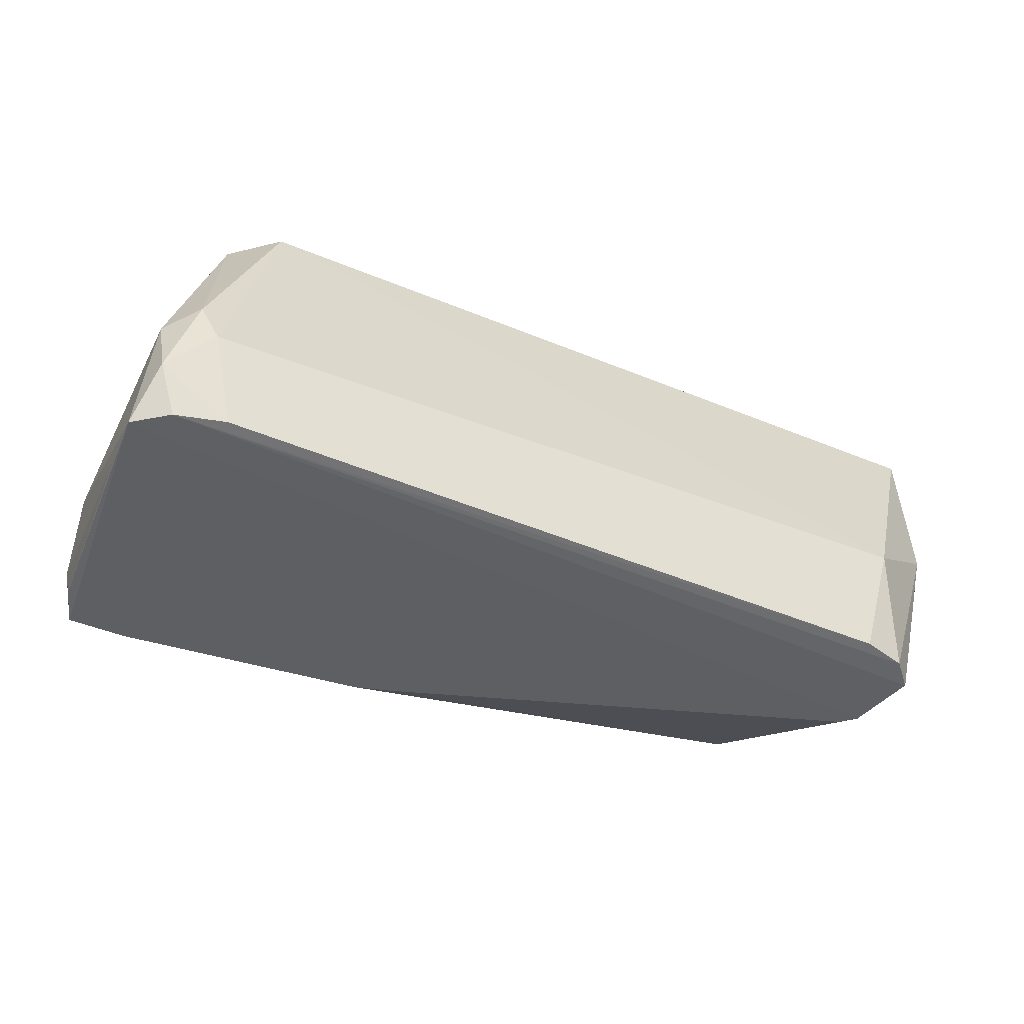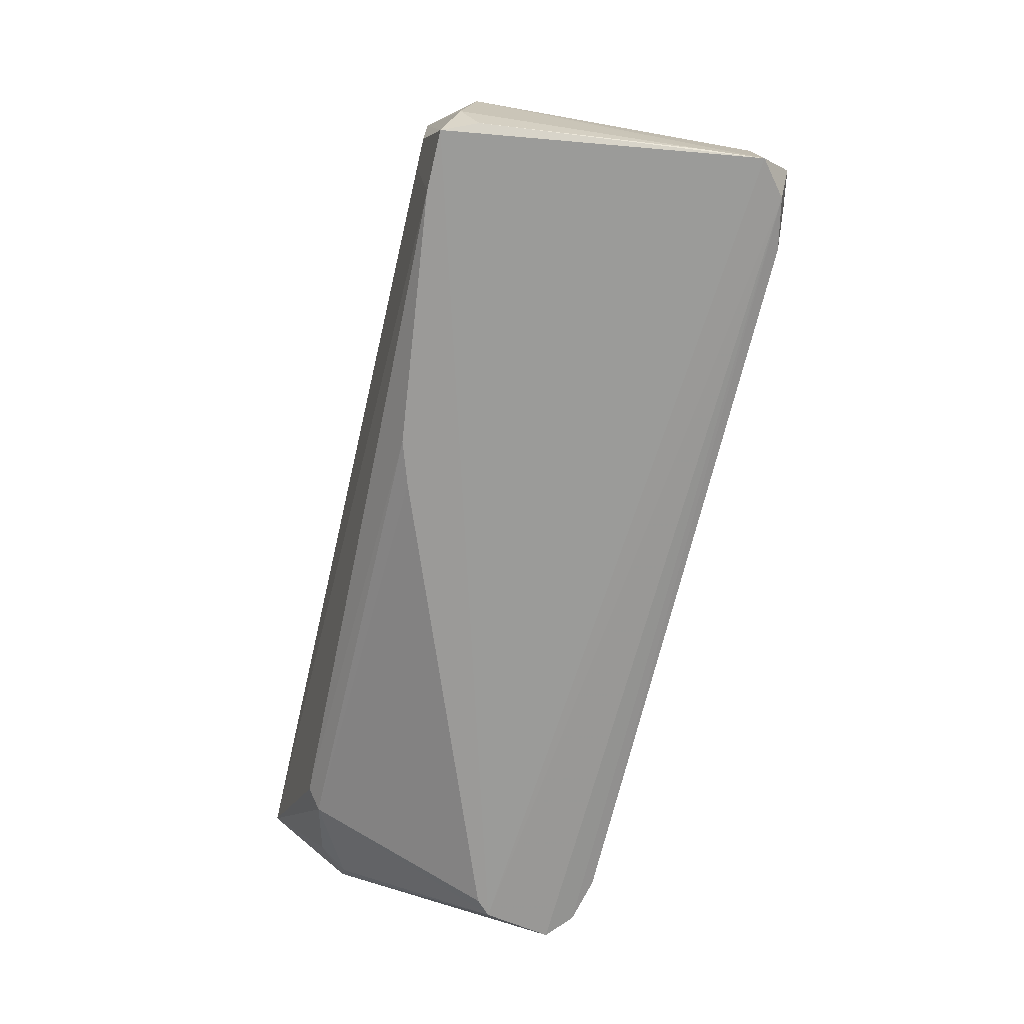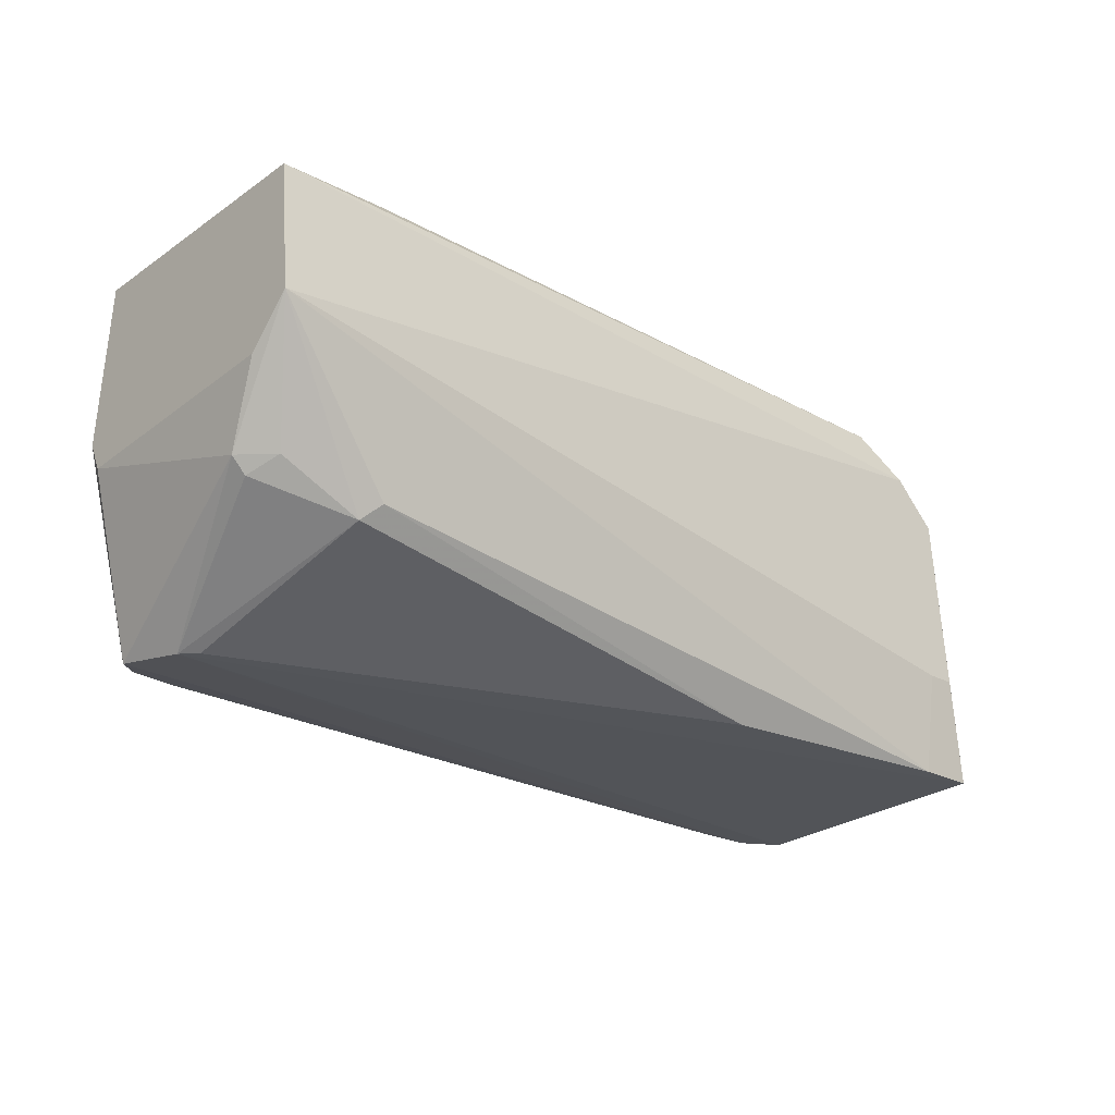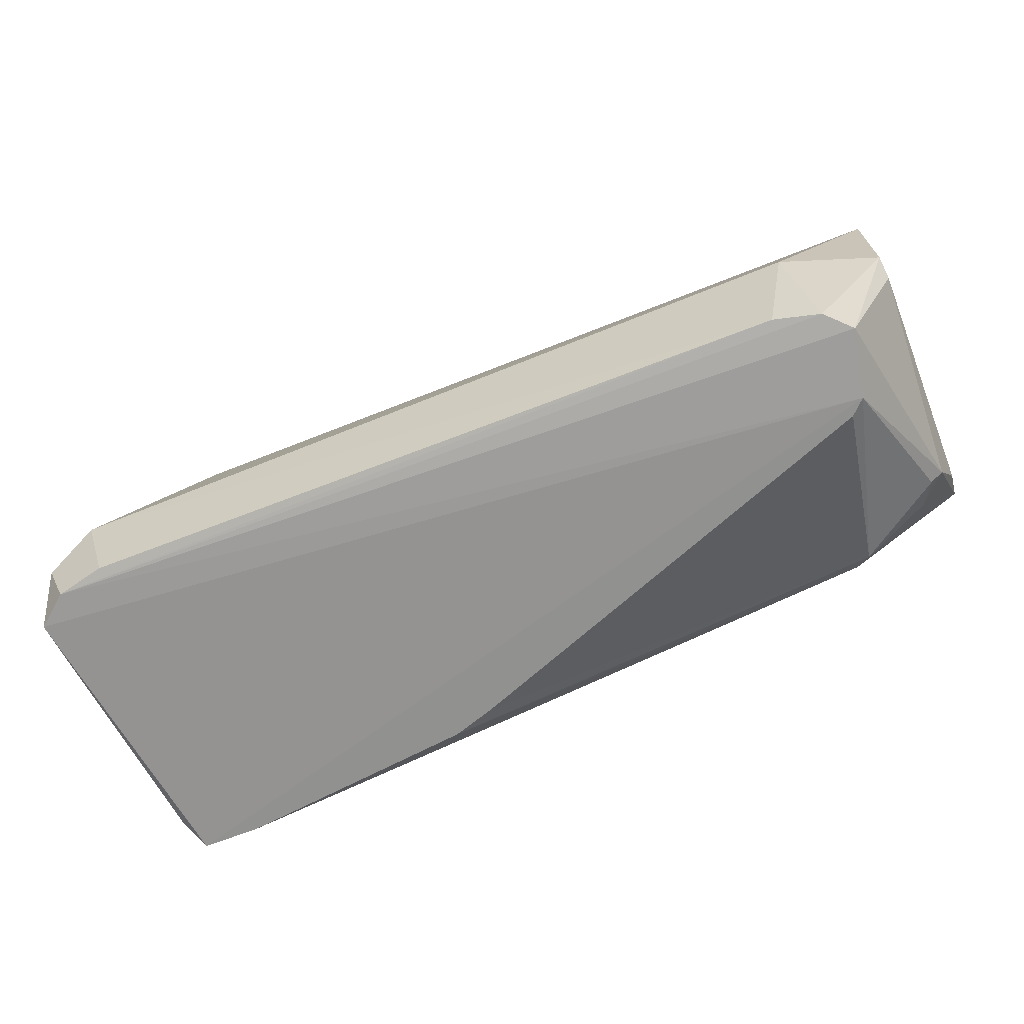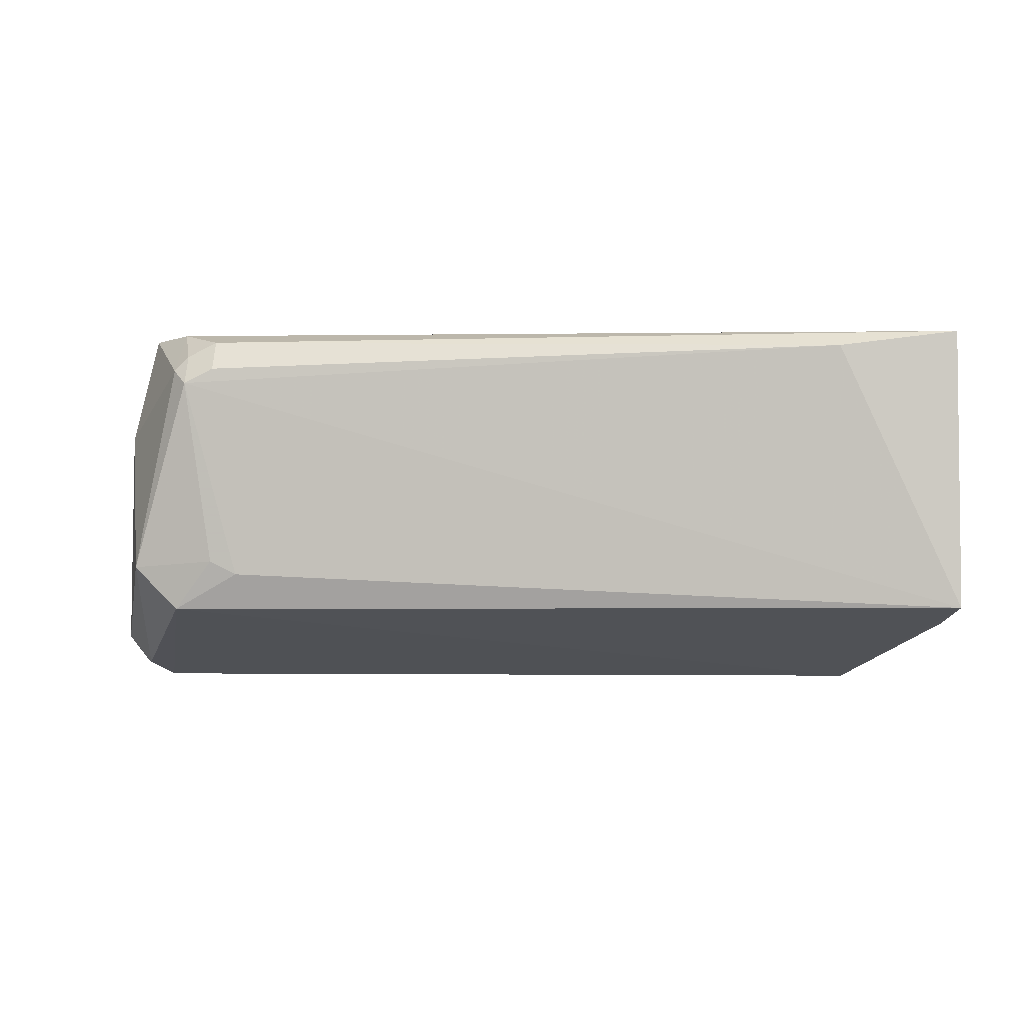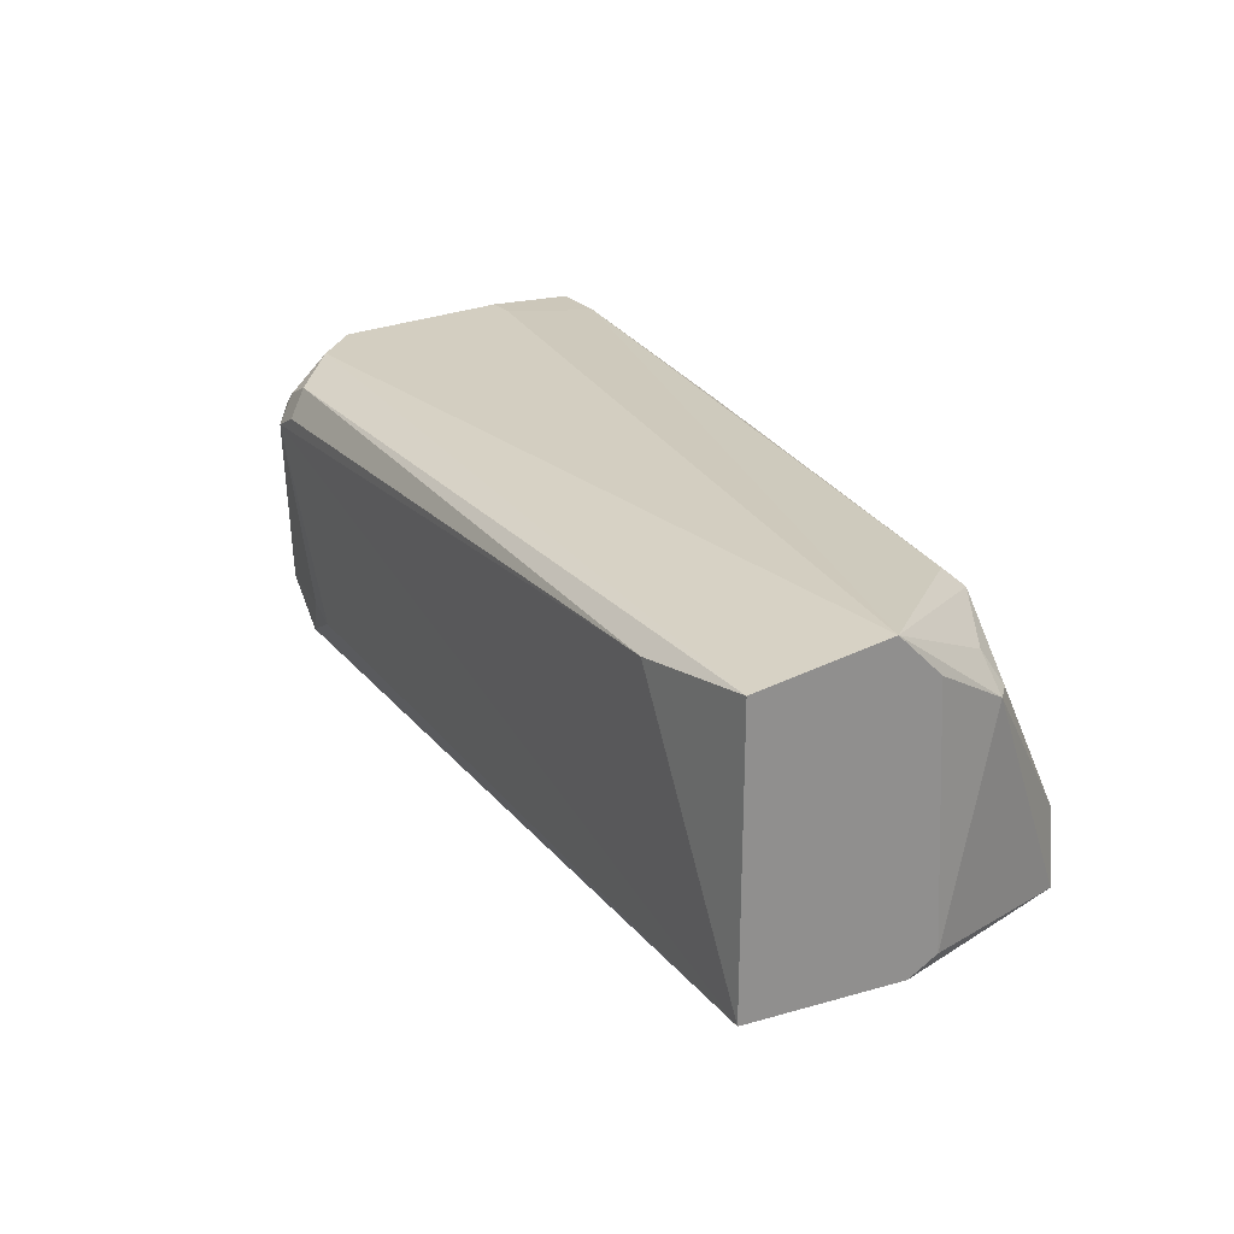
<metadata>
{"format":"obj","ext":"obj","renderer":"f3d","projection":"perspective","resolution":1024,"background":"white","views":[{"elev":-40.8,"azim":-28.0,"up":"+Z"},{"elev":-69.4,"azim":-103.2,"up":"+Z"},{"elev":-24.2,"azim":138.1,"up":"+Z"},{"elev":-65.9,"azim":21.7,"up":"+Z"},{"elev":-3.6,"azim":5.9,"up":"+Y"},{"elev":25.0,"azim":59.0,"up":"+Y"}]}
</metadata>
<code>
v -0.0629 -0.0101 -0.004184
v -0.0626 -0.006793 -0.004064
v -0.0133 -0.006155 -0.004547
v -0.06044 0.007309 -0.004547
v -0.05539 -0.00868 0.01565
v -0.009092 -0.00868 0.0165
v -0.05455 0.006467 0.0165
v -0.009092 0.008152 0.008918
v -0.01499 -0.01289 0.003031
v -0.01583 0.005626 -0.000337
v -0.0596 -0.01289 0.001347
v -0.05791 0.008152 0.01144
v -0.01389 -0.01147 -0.003894
v -0.009092 0.007309 0.0165
v -0.05455 0.004784 0.01734
v -0.05791 -0.006155 0.01565
v -0.009092 -0.00868 0.005556
v -0.06128 0.005626 0.003031
v -0.04276 0.005626 -0.004547
v -0.05819 -0.01225 -0.003881
v -0.009938 0.003101 0.002189
v -0.06212 -0.01037 0.003031
v -0.01583 0.006467 0.01734
v -0.05875 0.008152 0.001347
v -0.05155 -0.006628 0.01647
v -0.05539 0.008152 0.01397
v -0.05946 0.00207 0.01124
v -0.01667 0.006467 0.000505
v -0.01246 -0.0101 -0.004178
v -0.01658 -0.01211 -0.003737
v -0.05286 0.007309 0.0165
v -0.05707 0.007309 -0.004547
v -0.009092 -0.009523 0.007234
v -0.06128 0.006467 -0.002021
v -0.01415 -0.005314 -0.004547
v -0.06044 -0.01205 0.003873
v -0.06212 -0.01205 -0.001179
v -0.05539 0.005626 0.0165
v -0.06102 -0.01164 -0.004078
v -0.009092 0.005626 0.006396
v -0.05286 0.005626 0.01734
v -0.01078 0.003101 0.001347
v -0.04024 0.004784 -0.004547
v -0.06122 0.005345 -0.004162
v -0.01162 0.004784 0.002189
v -0.05707 0.008152 0.001347
v -0.0531 -0.005852 0.01646
f 25 15 47
f 3 1 4
f 6 5 9
f 9 5 11
f 6 8 14
f 8 6 17
f 2 1 18
f 3 4 19
f 18 1 22
f 6 14 23
f 15 6 23
f 4 12 24
f 12 8 24
f 5 6 25
f 6 15 25
f 8 12 26
f 14 8 26
f 12 18 27
f 22 16 27
f 18 22 27
f 8 10 28
f 10 19 28
f 3 21 29
f 21 17 29
f 9 11 30
f 13 9 30
f 11 20 30
f 7 15 31
f 23 14 31
f 26 7 31
f 14 26 31
f 19 4 32
f 4 24 32
f 8 28 32
f 28 19 32
f 6 9 33
f 9 13 33
f 17 6 33
f 13 29 33
f 29 17 33
f 12 4 34
f 2 18 34
f 18 12 34
f 10 3 35
f 3 19 35
f 11 5 36
f 5 16 36
f 16 22 36
f 36 22 37
f 20 11 37
f 22 1 37
f 11 36 37
f 15 7 38
f 16 15 38
f 7 26 38
f 26 12 38
f 12 27 38
f 27 16 38
f 1 3 39
f 3 29 39
f 29 13 39
f 13 30 39
f 30 20 39
f 37 1 39
f 20 37 39
f 8 17 40
f 21 8 40
f 17 21 40
f 15 23 41
f 31 15 41
f 23 31 41
f 3 10 42
f 21 3 42
f 19 10 43
f 10 35 43
f 35 19 43
f 1 2 44
f 4 1 44
f 2 34 44
f 34 4 44
f 10 8 45
f 8 21 45
f 42 10 45
f 21 42 45
f 24 8 46
f 32 24 46
f 8 32 46
f 16 5 47
f 15 16 47
f 5 25 47

</code>
